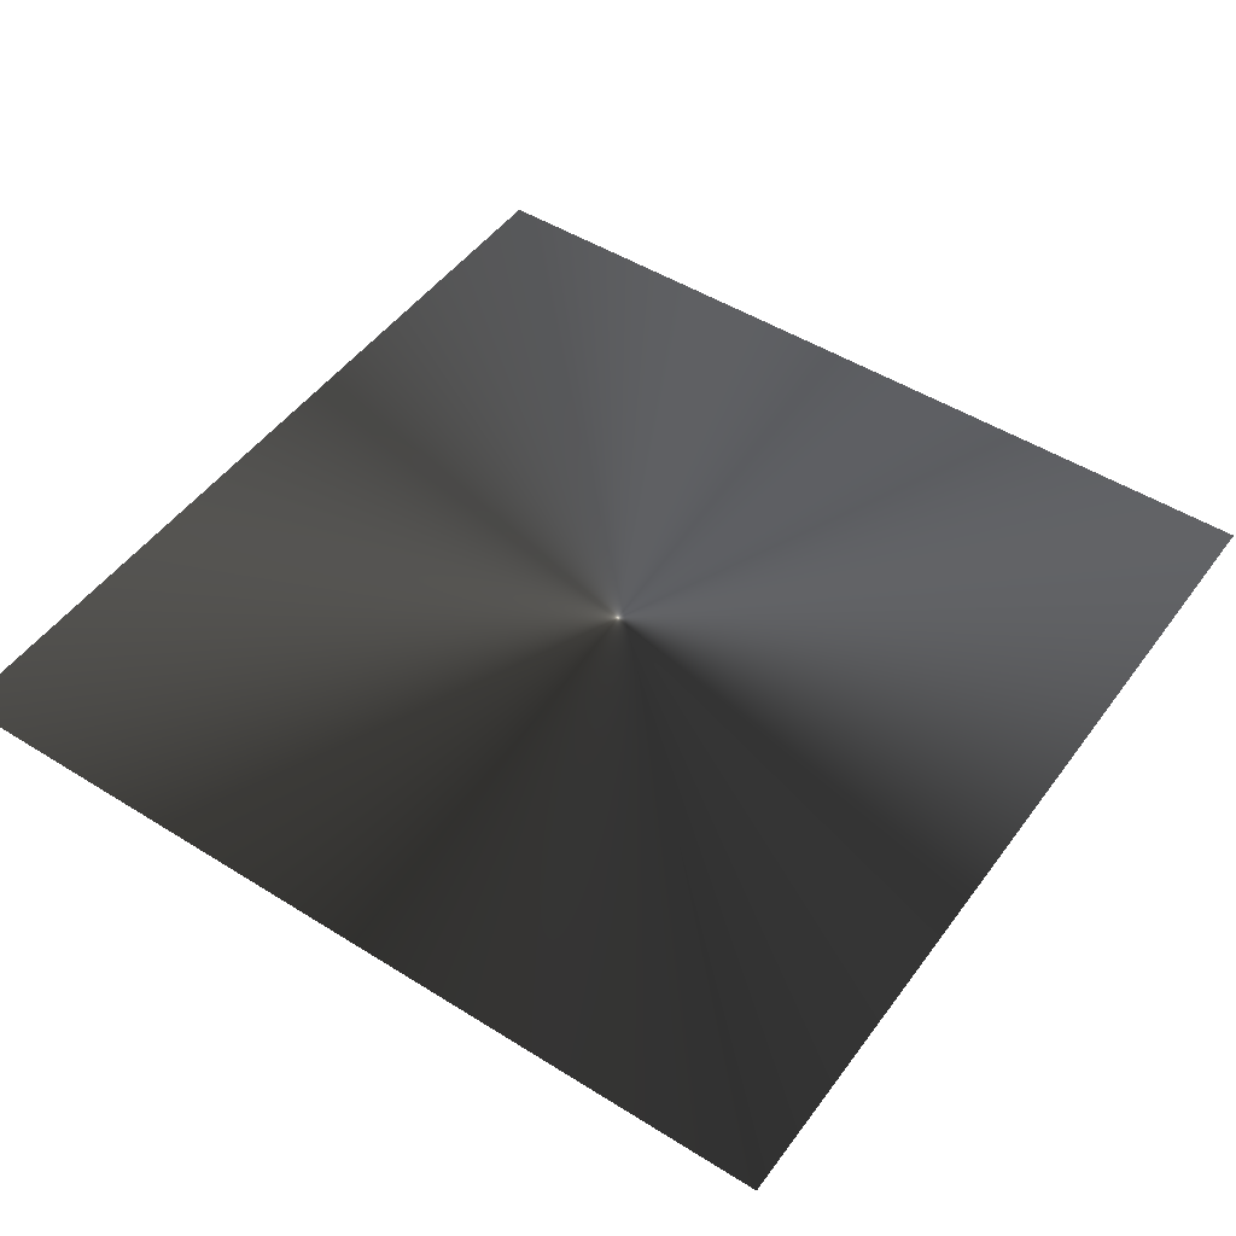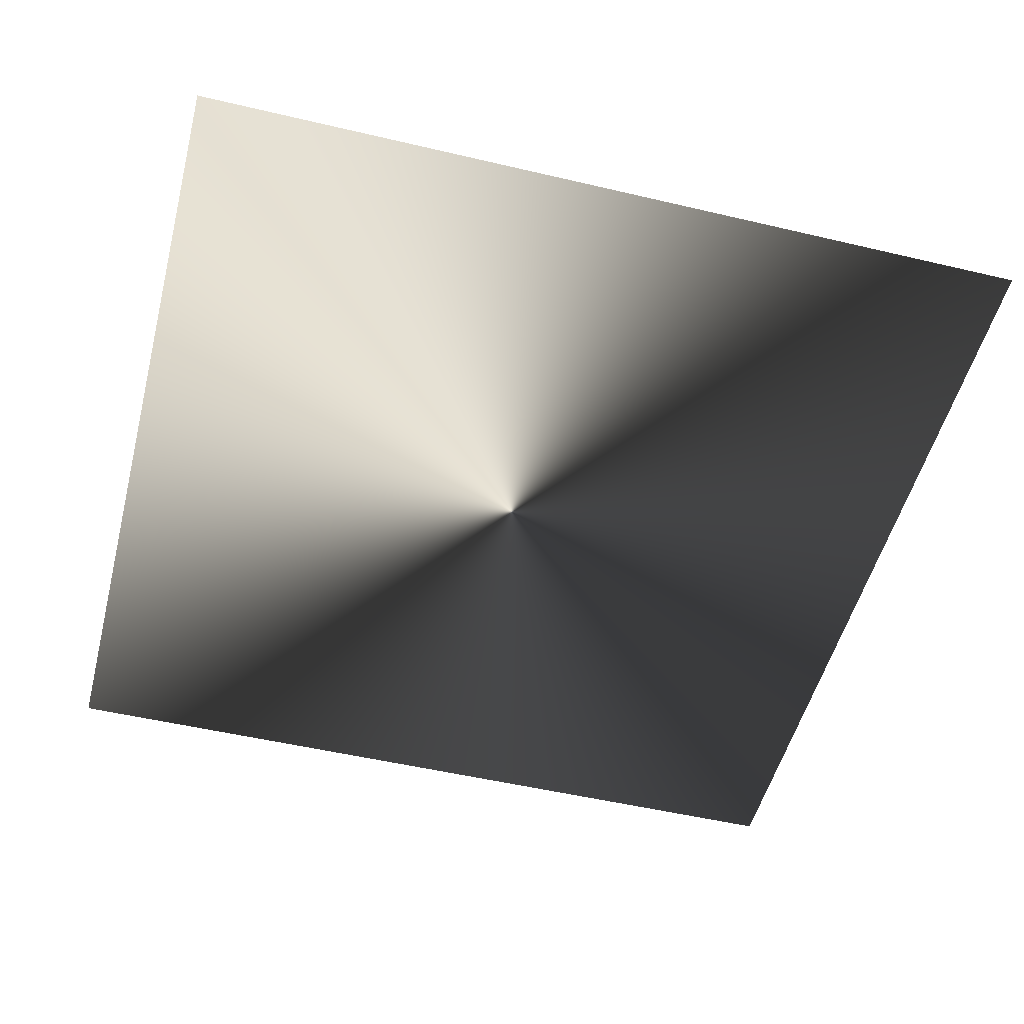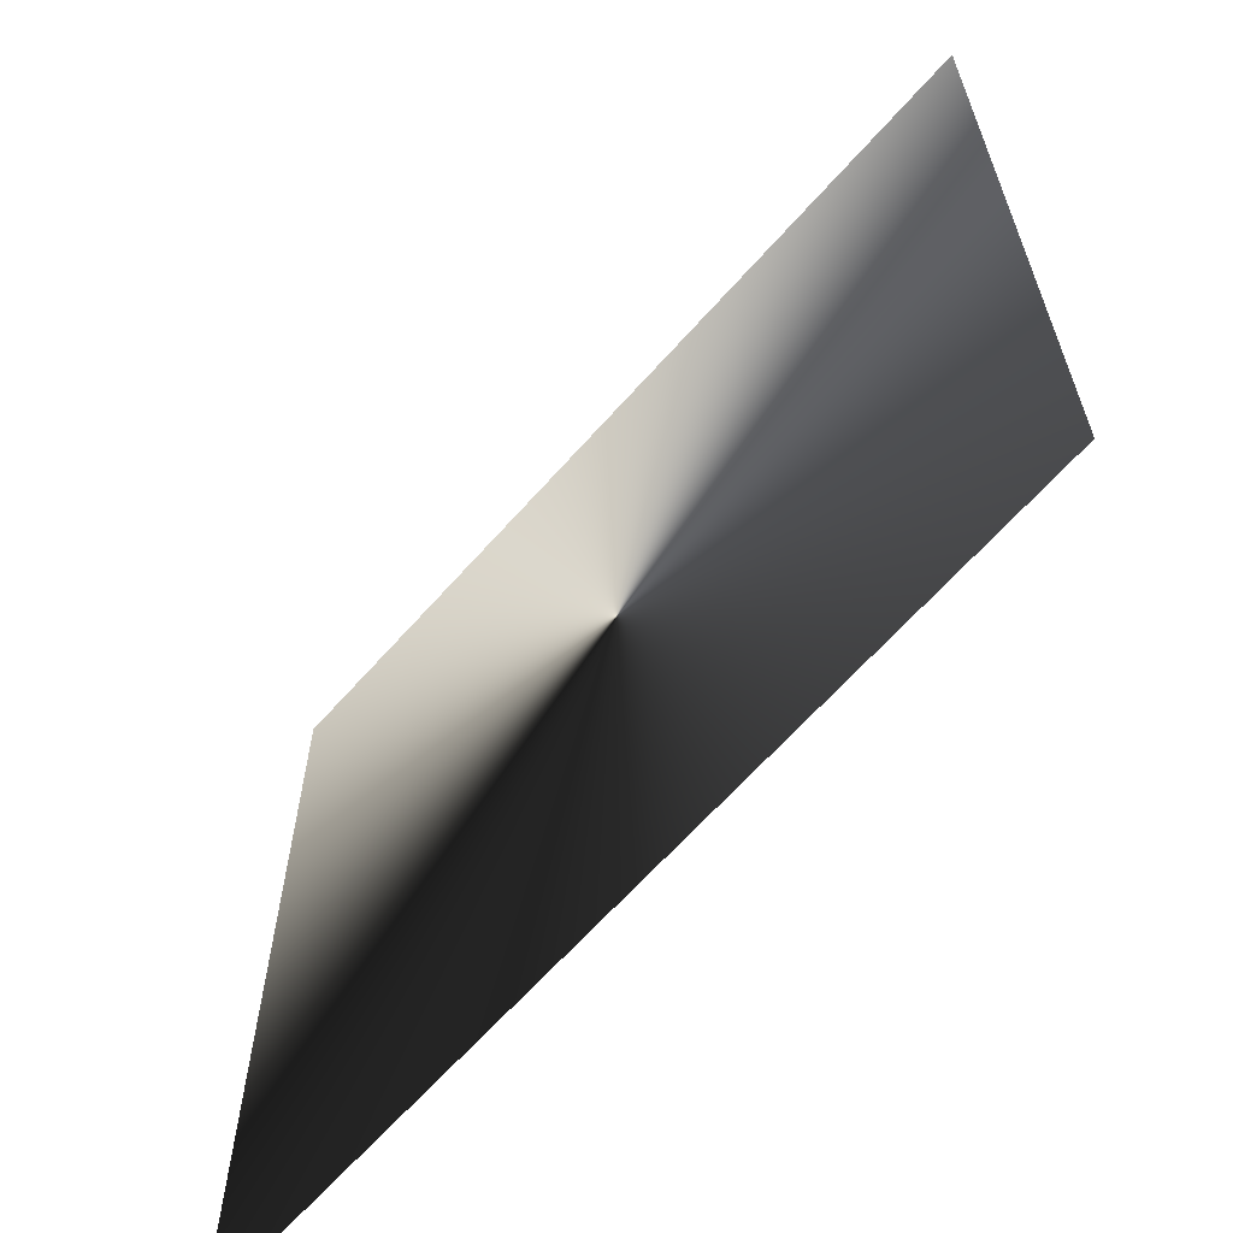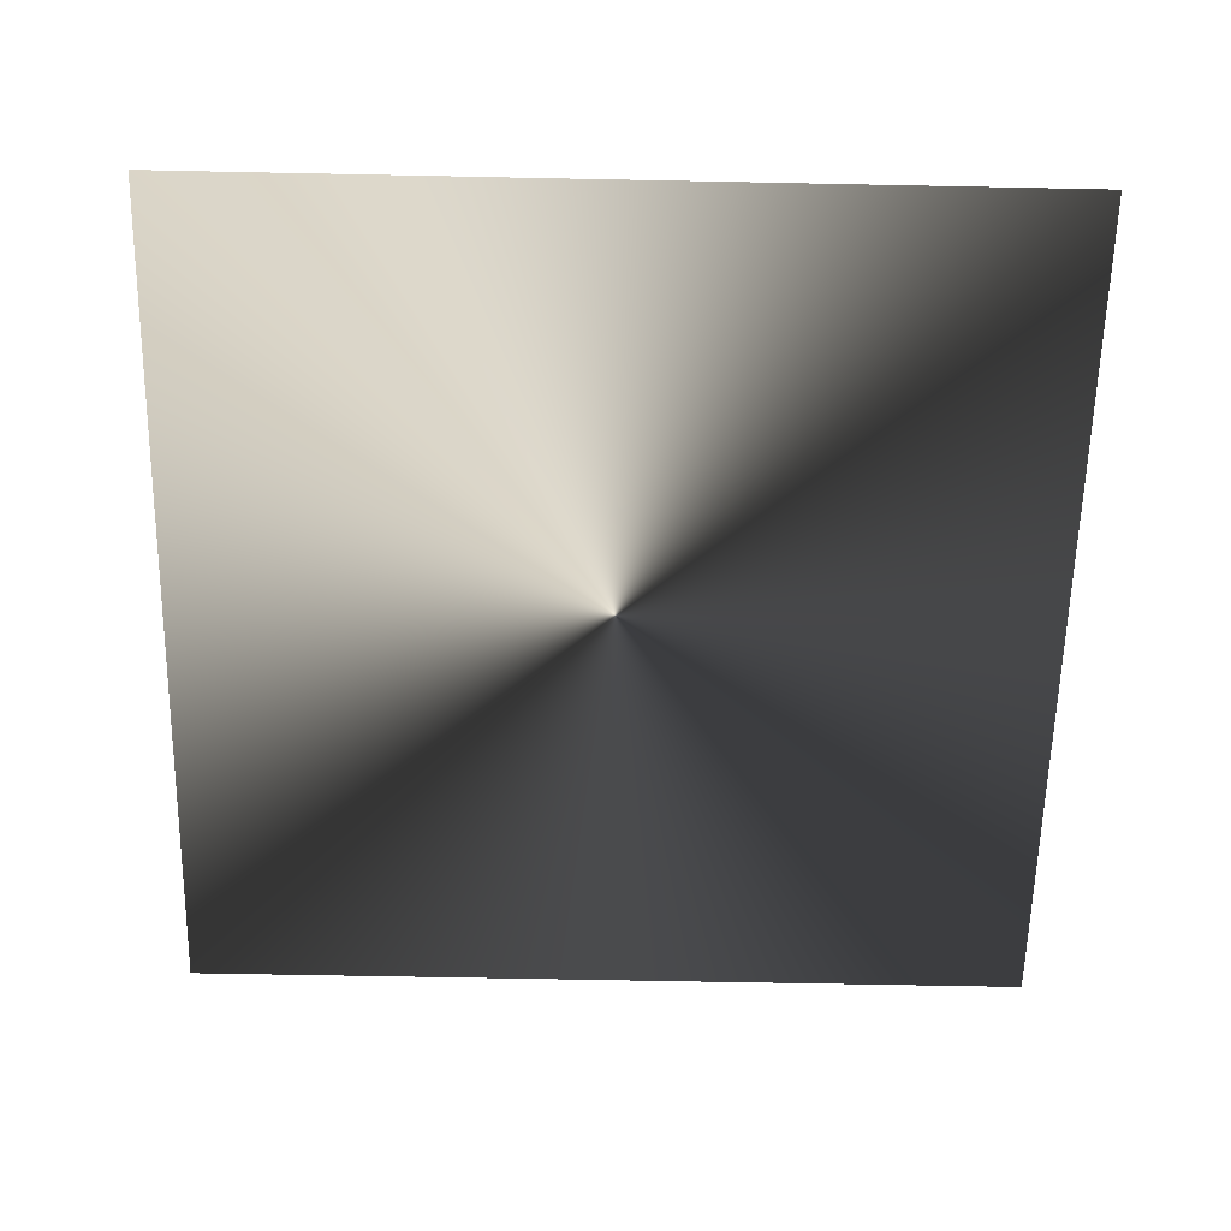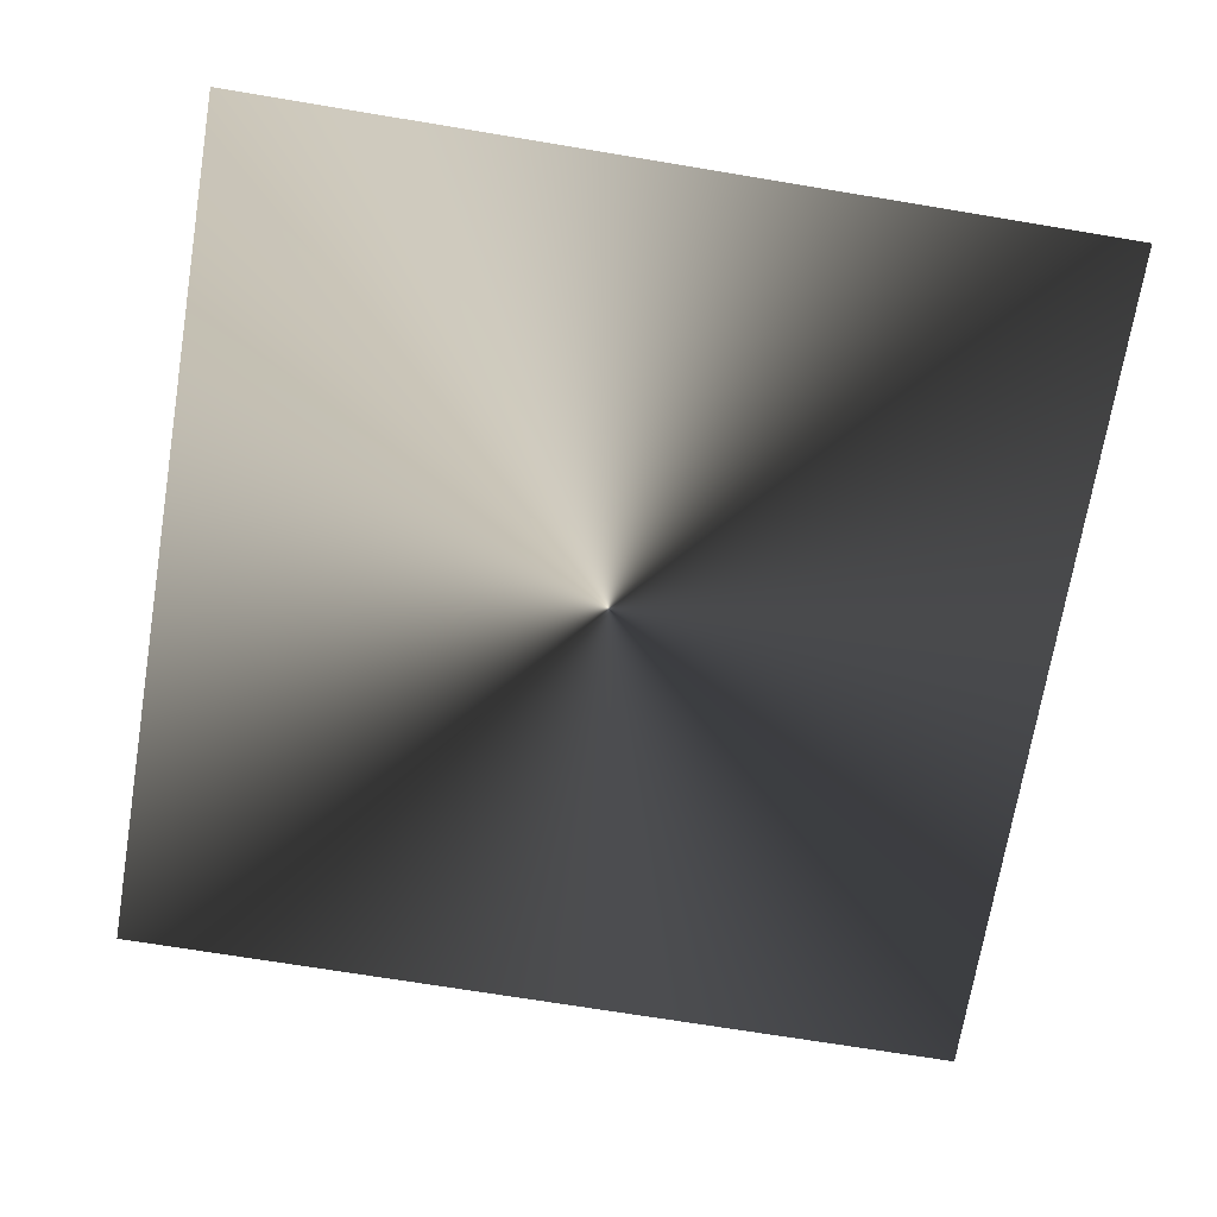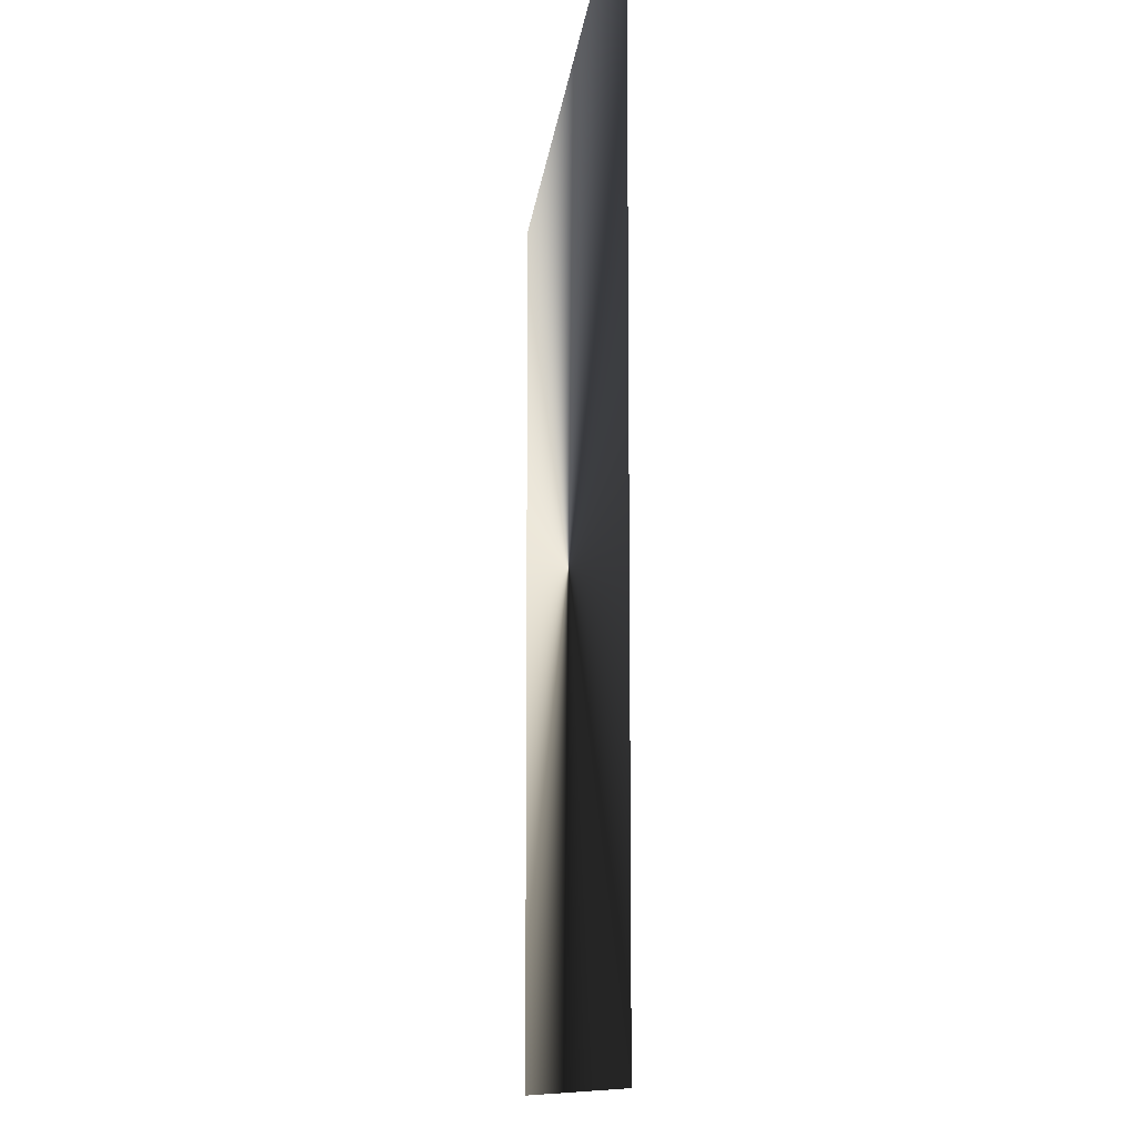
<metadata>
{"format":"obj","ext":"obj","renderer":"f3d","projection":"perspective","resolution":1024,"background":"white","views":[{"elev":48.8,"azim":-145.2,"up":"+Z"},{"elev":-51.2,"azim":-104.4,"up":"+Z"},{"elev":-64.4,"azim":48.6,"up":"+Y"},{"elev":-60.9,"azim":88.8,"up":"+Z"},{"elev":-70.4,"azim":170.6,"up":"+Z"},{"elev":-10.9,"azim":84.5,"up":"+Y"}]}
</metadata>
<code>
o ToasterLever2_29_ToasterLever2_29_2_GeomSubset_2
v 0.05944 -0.1645 0.05199
v 0.0597 -0.1645 0.05199
v 0.05944 -0.1642 0.05199
v 0.0597 -0.1642 0.05199
v 0.05944 -0.1645 0.05199
v 0.0597 -0.1645 0.05199
v 0.05944 -0.1642 0.05199
v 0.0597 -0.1642 0.05199
v 0.05944 -0.1645 0.05199
v 0.0597 -0.1645 0.05199
v 0.05944 -0.1642 0.05199
v 0.0597 -0.1642 0.05199
v 0.05944 -0.1645 0.05199
v 0.0597 -0.1645 0.05199
v 0.05944 -0.1642 0.05199
v 0.0597 -0.1642 0.05199
v 0.05944 -0.1645 0.05199
v 0.0597 -0.1645 0.05199
v 0.05944 -0.1642 0.05199
v 0.0597 -0.1642 0.05199
v 0.05944 -0.1645 0.05199
v 0.0597 -0.1645 0.05199
v 0.05944 -0.1642 0.05199
v 0.0597 -0.1642 0.05199
v 0.06164 -0.1698 0.05572
v 0.06164 -0.1698 0.04915
v 0.0575 -0.1698 0.05572
v 0.0575 -0.1698 0.04915
v 0.05957 -0.1698 0.04915
v 0.05957 -0.1698 0.05572
v 0.07033 -0.1734 0.05572
v 0.07084 -0.1736 0.0555
v 0.07105 -0.1737 0.05495
v 0.06885 -0.177 0.05495
v 0.06868 -0.1769 0.0555
v 0.06829 -0.1765 0.05572
v 0.06524 -0.1785 0.05572
v 0.06545 -0.179 0.0555
v 0.06554 -0.1792 0.05495
v 0.06164 -0.18 0.05495
v 0.06162 -0.1798 0.0555
v 0.06157 -0.1792 0.05572
v 0.07106 -0.1697 0.05572
v 0.0716 -0.1698 0.0555
v 0.07183 -0.1698 0.05495
v 0.07105 -0.1737 0.04992
v 0.07084 -0.1736 0.04938
v 0.07033 -0.1734 0.04915
v 0.06885 -0.177 0.04992
v 0.06868 -0.1769 0.04938
v 0.06829 -0.1765 0.04915
v 0.06554 -0.1792 0.04992
v 0.06545 -0.179 0.04938
v 0.06524 -0.1785 0.04915
v 0.06157 -0.1792 0.04915
v 0.06162 -0.1798 0.04938
v 0.06164 -0.18 0.04992
v 0.07183 -0.1698 0.04992
v 0.0716 -0.1698 0.04938
v 0.07106 -0.1697 0.04915
v 0.05957 -0.18 0.05495
v 0.05957 -0.1798 0.0555
v 0.05957 -0.1792 0.05572
v 0.05757 -0.1792 0.05572
v 0.05752 -0.1798 0.0555
v 0.0575 -0.18 0.05495
v 0.0536 -0.1792 0.05495
v 0.05369 -0.179 0.0555
v 0.0539 -0.1785 0.05572
v 0.05957 -0.18 0.04992
v 0.05957 -0.1798 0.04938
v 0.05957 -0.1792 0.04915
v 0.0536 -0.1792 0.04992
v 0.05369 -0.179 0.04938
v 0.0539 -0.1785 0.04915
v 0.0575 -0.18 0.04992
v 0.05752 -0.1798 0.04938
v 0.05757 -0.1792 0.04915
v 0.05029 -0.177 0.05495
v 0.05046 -0.1769 0.0555
v 0.05085 -0.1765 0.05572
v 0.05029 -0.177 0.04992
v 0.05046 -0.1769 0.04938
v 0.05085 -0.1765 0.04915
v 0.04809 -0.1737 0.05495
v 0.0483 -0.1736 0.0555
v 0.04881 -0.1734 0.05572
v 0.04809 -0.1737 0.04992
v 0.0483 -0.1736 0.04938
v 0.04881 -0.1734 0.04915
v 0.04731 -0.1698 0.05495
v 0.04754 -0.1698 0.0555
v 0.04808 -0.1697 0.05572
v 0.04808 -0.1697 0.04915
v 0.04754 -0.1698 0.04938
v 0.04731 -0.1698 0.04992
v 0.07106 -0.1583 0.0555
v 0.07106 -0.1589 0.05572
v 0.0716 -0.1589 0.0555
v 0.07183 -0.1589 0.05495
v 0.0716 -0.1583 0.05495
v 0.07106 -0.1581 0.05495
v 0.07106 -0.1583 0.04938
v 0.07106 -0.1581 0.04992
v 0.0716 -0.1583 0.04992
v 0.07183 -0.1589 0.04992
v 0.0716 -0.1589 0.04938
v 0.07106 -0.1589 0.04915
v 0.06164 -0.1589 0.05572
v 0.06164 -0.1583 0.0555
v 0.06164 -0.1581 0.05495
v 0.06164 -0.1589 0.04915
v 0.06164 -0.1583 0.04938
v 0.06164 -0.1581 0.04992
v 0.04808 -0.1583 0.0555
v 0.04808 -0.1581 0.05495
v 0.04754 -0.1583 0.05495
v 0.04731 -0.1589 0.05495
v 0.04754 -0.1589 0.0555
v 0.04808 -0.1589 0.05572
v 0.04808 -0.1583 0.04938
v 0.04808 -0.1589 0.04915
v 0.04754 -0.1589 0.04938
v 0.04731 -0.1589 0.04992
v 0.04754 -0.1583 0.04992
v 0.04808 -0.1581 0.04992
v 0.05957 -0.1581 0.05495
v 0.05957 -0.1583 0.0555
v 0.05957 -0.1589 0.05572
v 0.0575 -0.1581 0.05495
v 0.0575 -0.1583 0.0555
v 0.0575 -0.1589 0.05572
v 0.05957 -0.1589 0.04915
v 0.05957 -0.1583 0.04938
v 0.05957 -0.1581 0.04992
v 0.0575 -0.1589 0.04915
v 0.0575 -0.1583 0.04938
v 0.0575 -0.1581 0.04992
v 0.0715 -0.1584 0.0554
v 0.0715 -0.1584 0.04948
v 0.04764 -0.1584 0.0554
v 0.04764 -0.1584 0.04948
v 0.05029 -0.177 0.0511
v 0.0536 -0.1792 0.0511
v 0.0575 -0.18 0.0511
v 0.05957 -0.18 0.0511
v 0.06164 -0.18 0.0511
v 0.06554 -0.1792 0.0511
v 0.06885 -0.177 0.0511
v 0.07105 -0.1737 0.0511
v 0.07183 -0.1698 0.0511
v 0.07183 -0.1589 0.0511
v 0.0716 -0.1583 0.0511
v 0.07106 -0.1581 0.0511
v 0.06164 -0.1581 0.0511
v 0.05957 -0.1581 0.0511
v 0.0575 -0.1581 0.0511
v 0.04808 -0.1581 0.0511
v 0.04754 -0.1583 0.0511
v 0.04731 -0.1589 0.0511
v 0.04731 -0.1698 0.0511
v 0.04809 -0.1737 0.0511
v 0.05029 -0.177 0.05378
v 0.0536 -0.1792 0.05378
v 0.0575 -0.18 0.05378
v 0.05957 -0.18 0.05378
v 0.06164 -0.18 0.05378
v 0.06554 -0.1792 0.05378
v 0.06885 -0.177 0.05378
v 0.07105 -0.1737 0.05378
v 0.07183 -0.1698 0.05378
v 0.07183 -0.1589 0.05378
v 0.0716 -0.1583 0.05378
v 0.07106 -0.1581 0.05378
v 0.06164 -0.1581 0.05378
v 0.05957 -0.1581 0.05378
v 0.0575 -0.1581 0.05378
v 0.04808 -0.1581 0.05378
v 0.04754 -0.1583 0.05378
v 0.04731 -0.1589 0.05378
v 0.04731 -0.1698 0.05378
v 0.04809 -0.1737 0.05378
v 0.06256 -0.1592 0.04992
v 0.06256 -0.1481 0.04992
v 0.06256 -0.1592 0.05363
v 0.06256 -0.1481 0.05363
v 0.05658 -0.1592 0.05363
v 0.05658 -0.1481 0.05363
v 0.05658 -0.1592 0.04992
v 0.05658 -0.1481 0.04992
f 9 10 12 11

</code>
